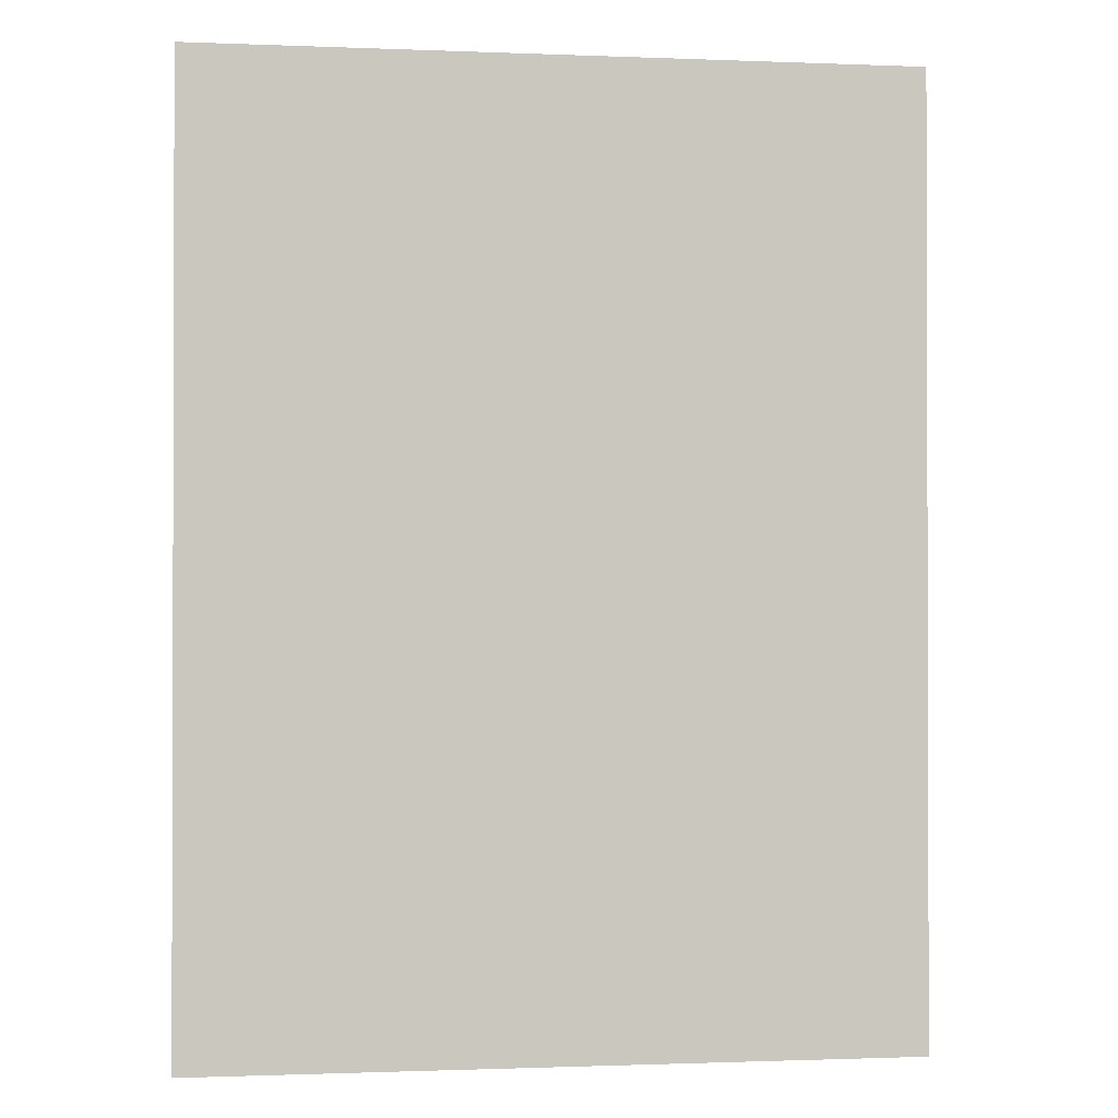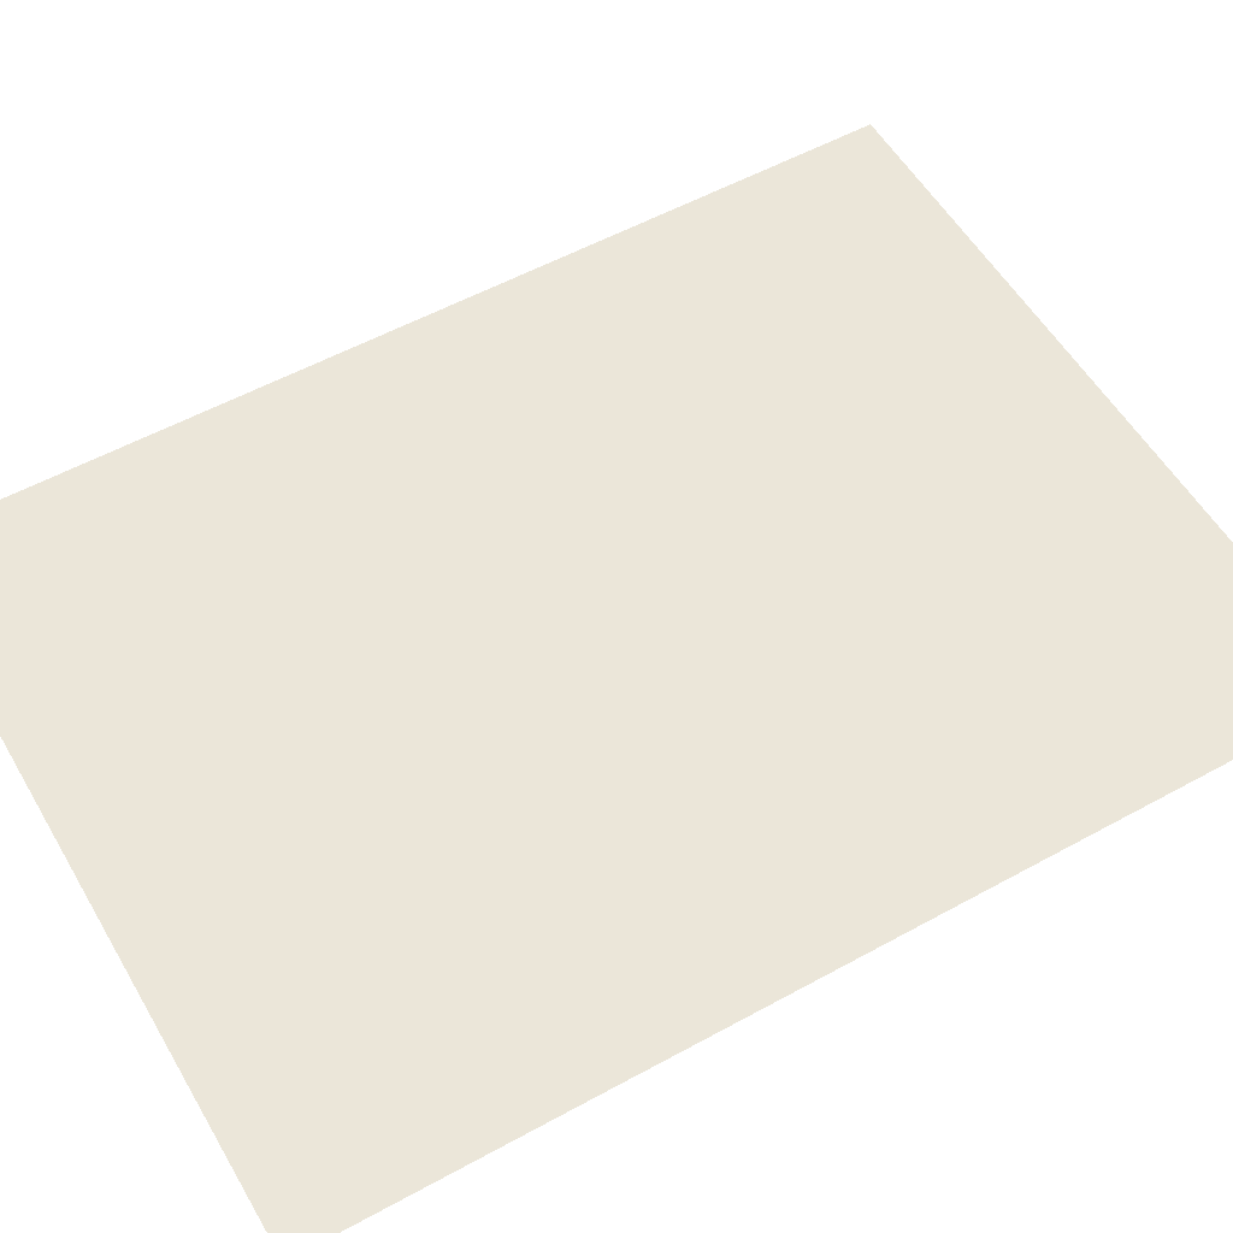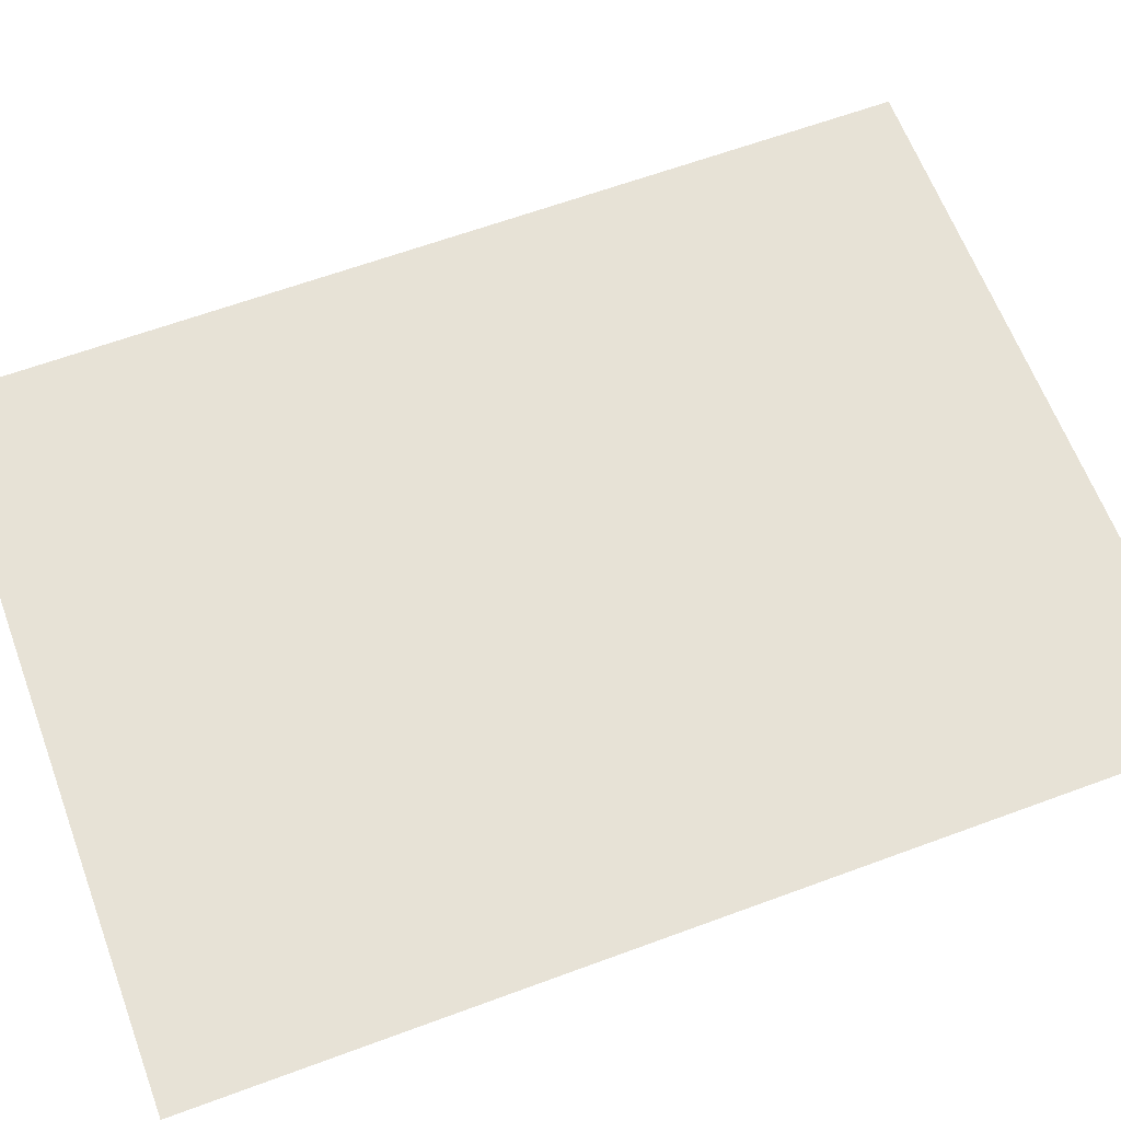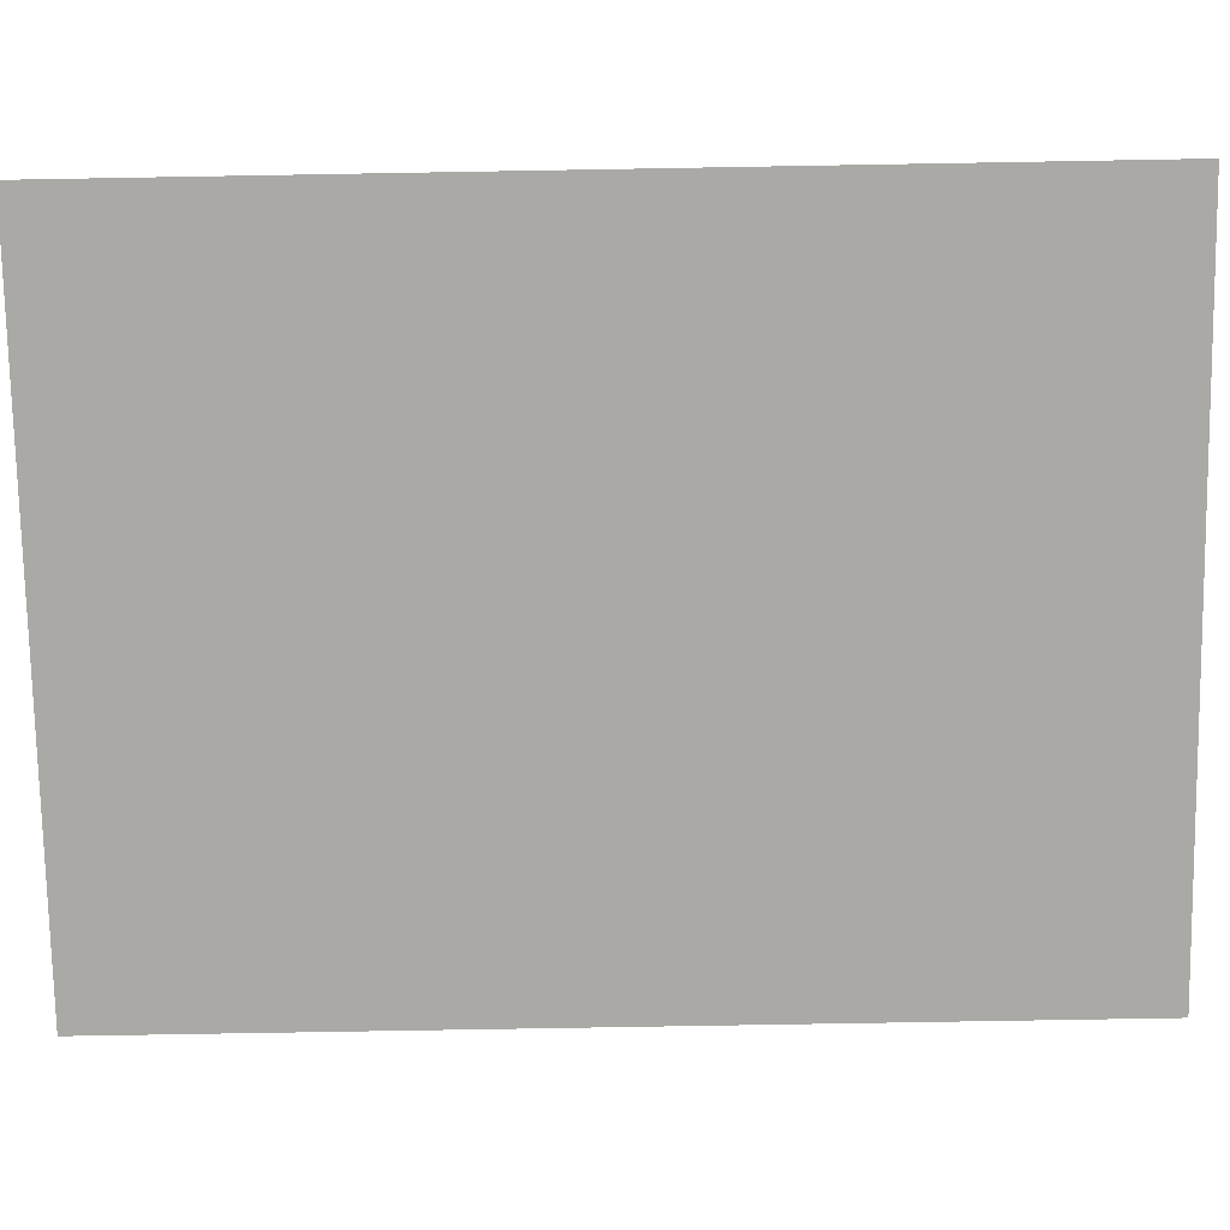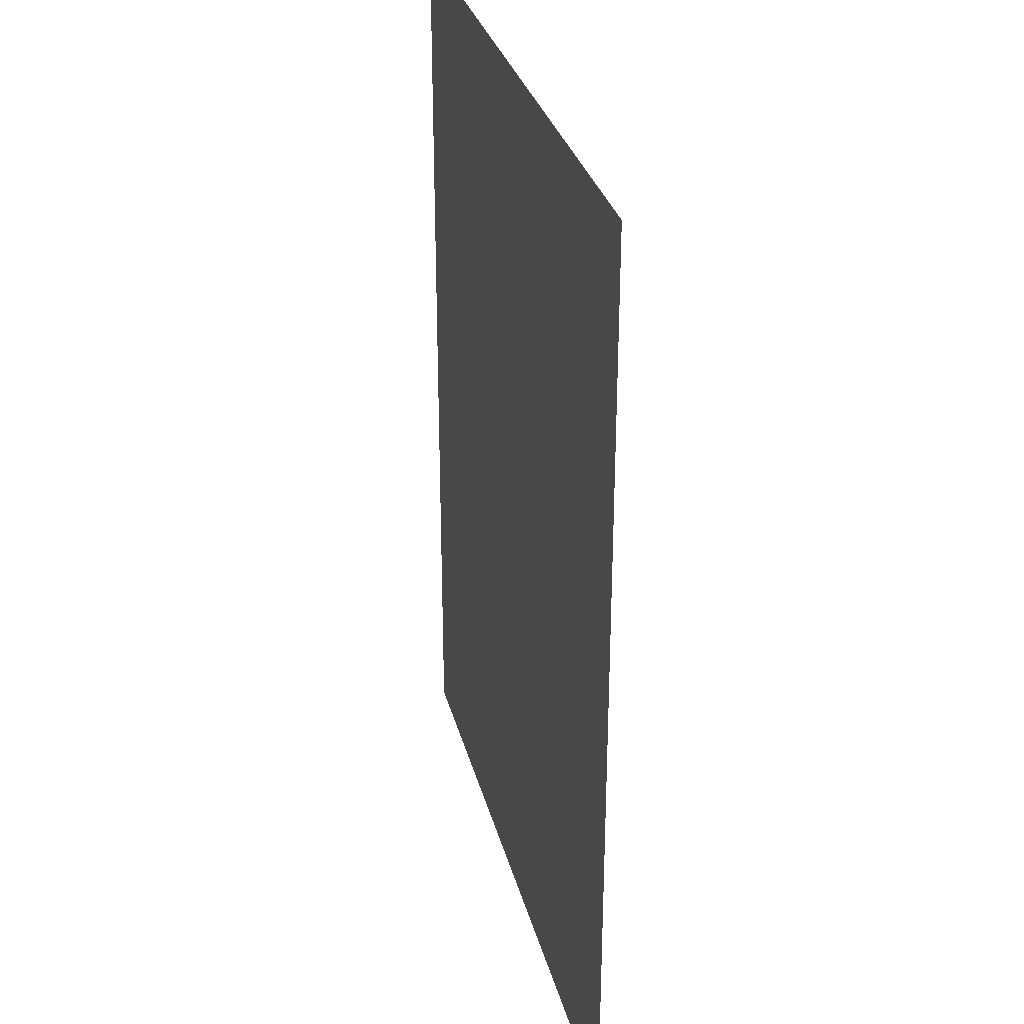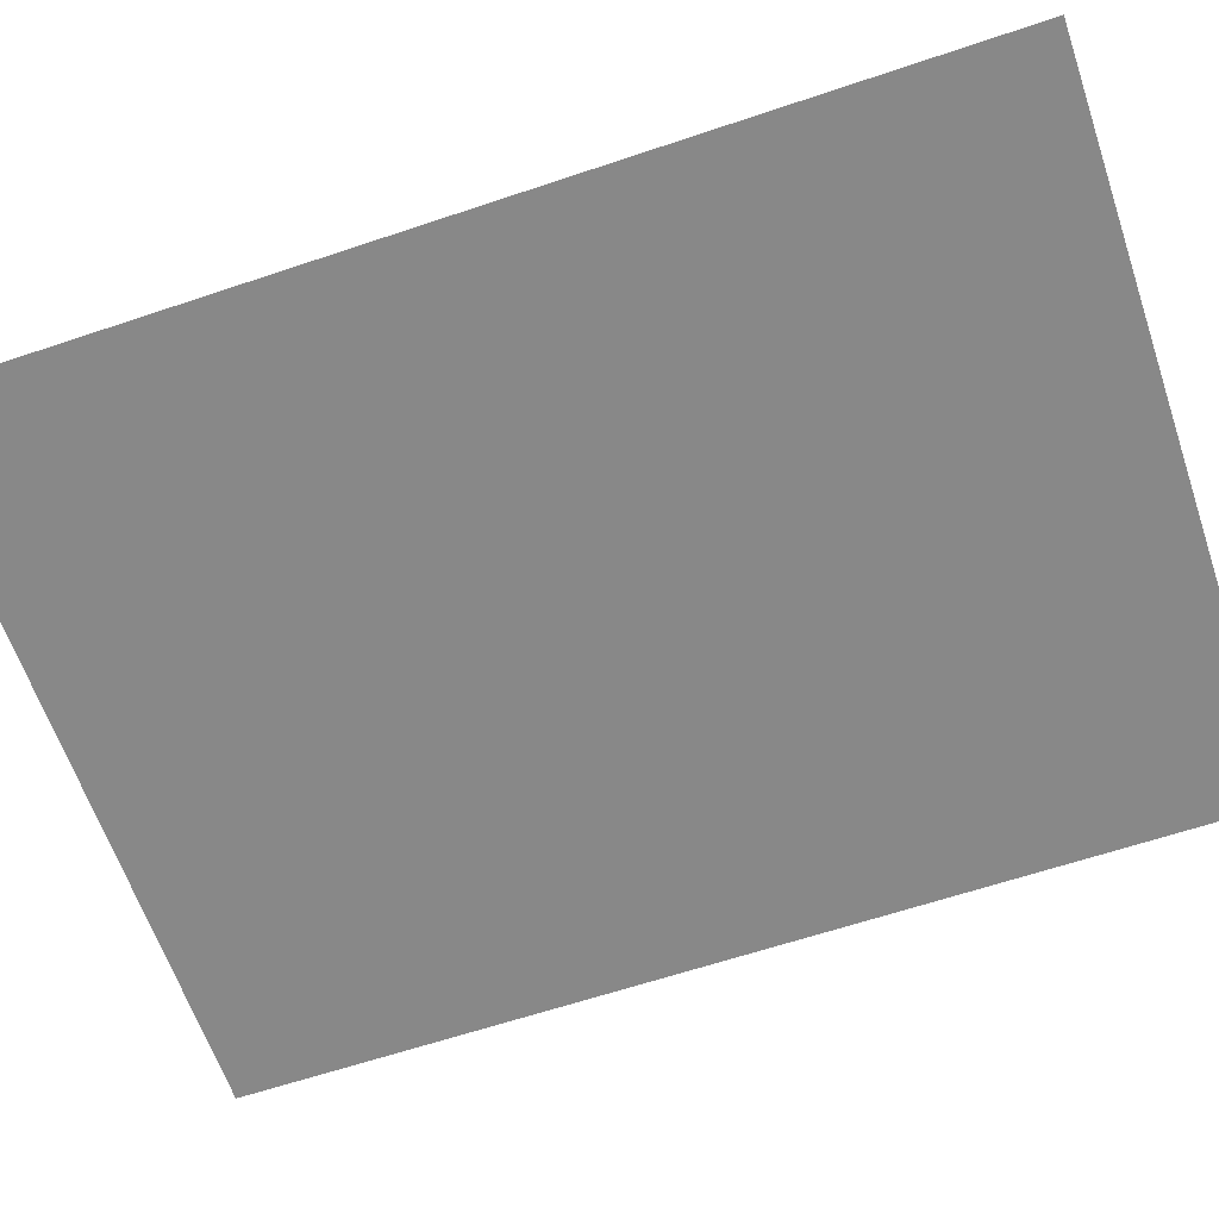
<metadata>
{"format":"obj","ext":"obj","renderer":"f3d","projection":"perspective","resolution":1024,"background":"white","views":[{"elev":-1.0,"azim":171.5,"up":"+Y"},{"elev":55.4,"azim":-120.0,"up":"+Z"},{"elev":63.1,"azim":-110.5,"up":"+Z"},{"elev":-75.4,"azim":-89.0,"up":"+Z"},{"elev":31.0,"azim":76.1,"up":"+Y"},{"elev":-62.9,"azim":108.8,"up":"+Z"}]}
</metadata>
<code>
o #ID555
v -0.5687 -0.4208 -0.2862
v -0.5687 0.395 -0.2862
v 0.04561 -0.4208 -0.2862
v 0.04561 0.395 -0.2862
f 1 2 3
f 3 2 1
f 4 3 2
f 2 3 4

</code>
